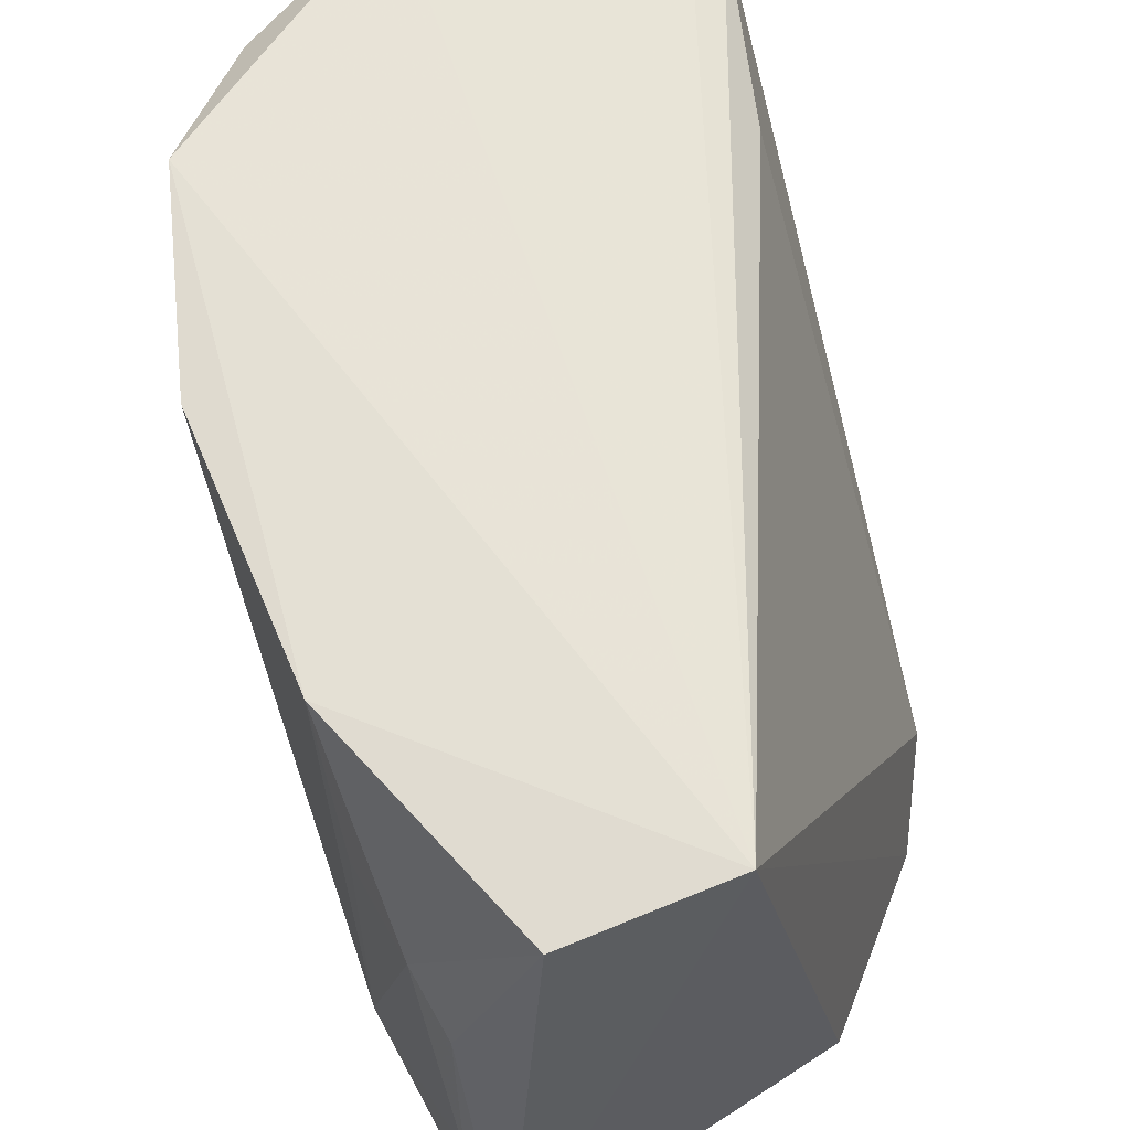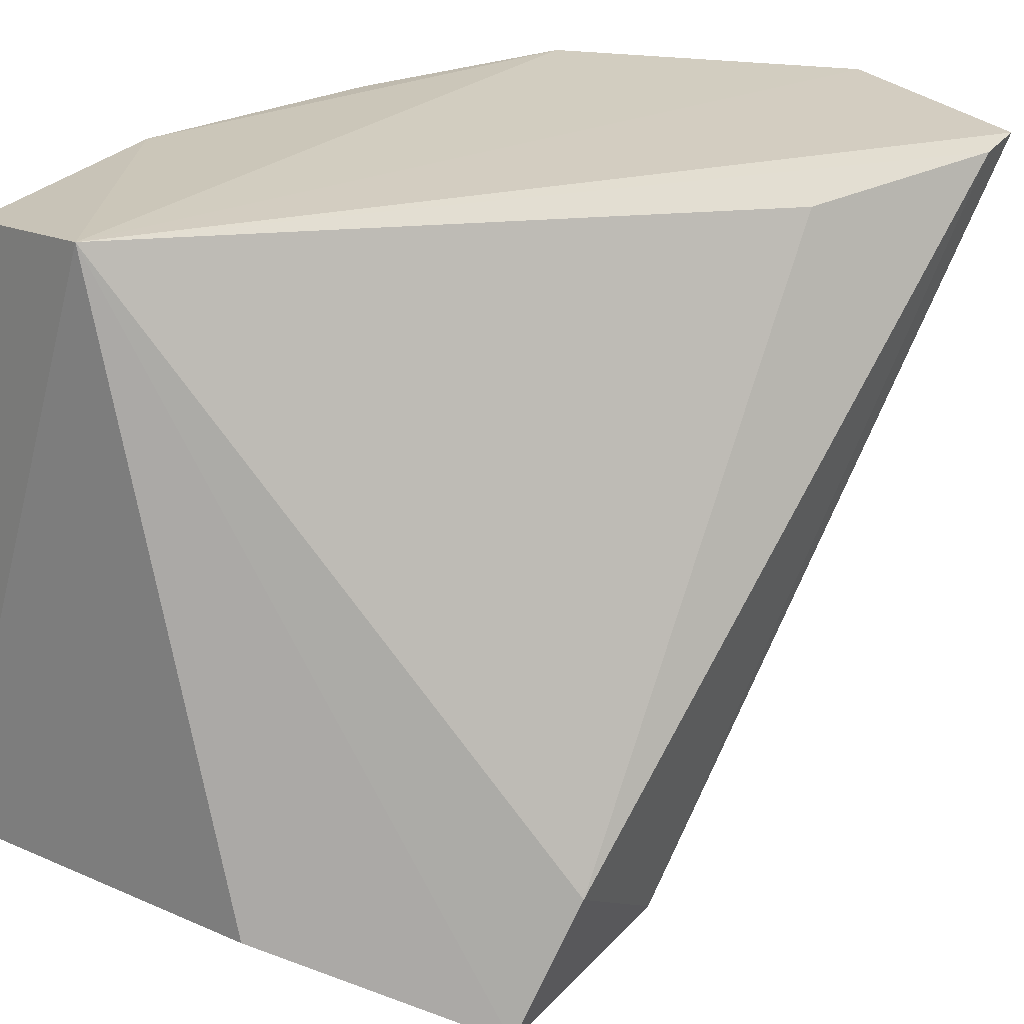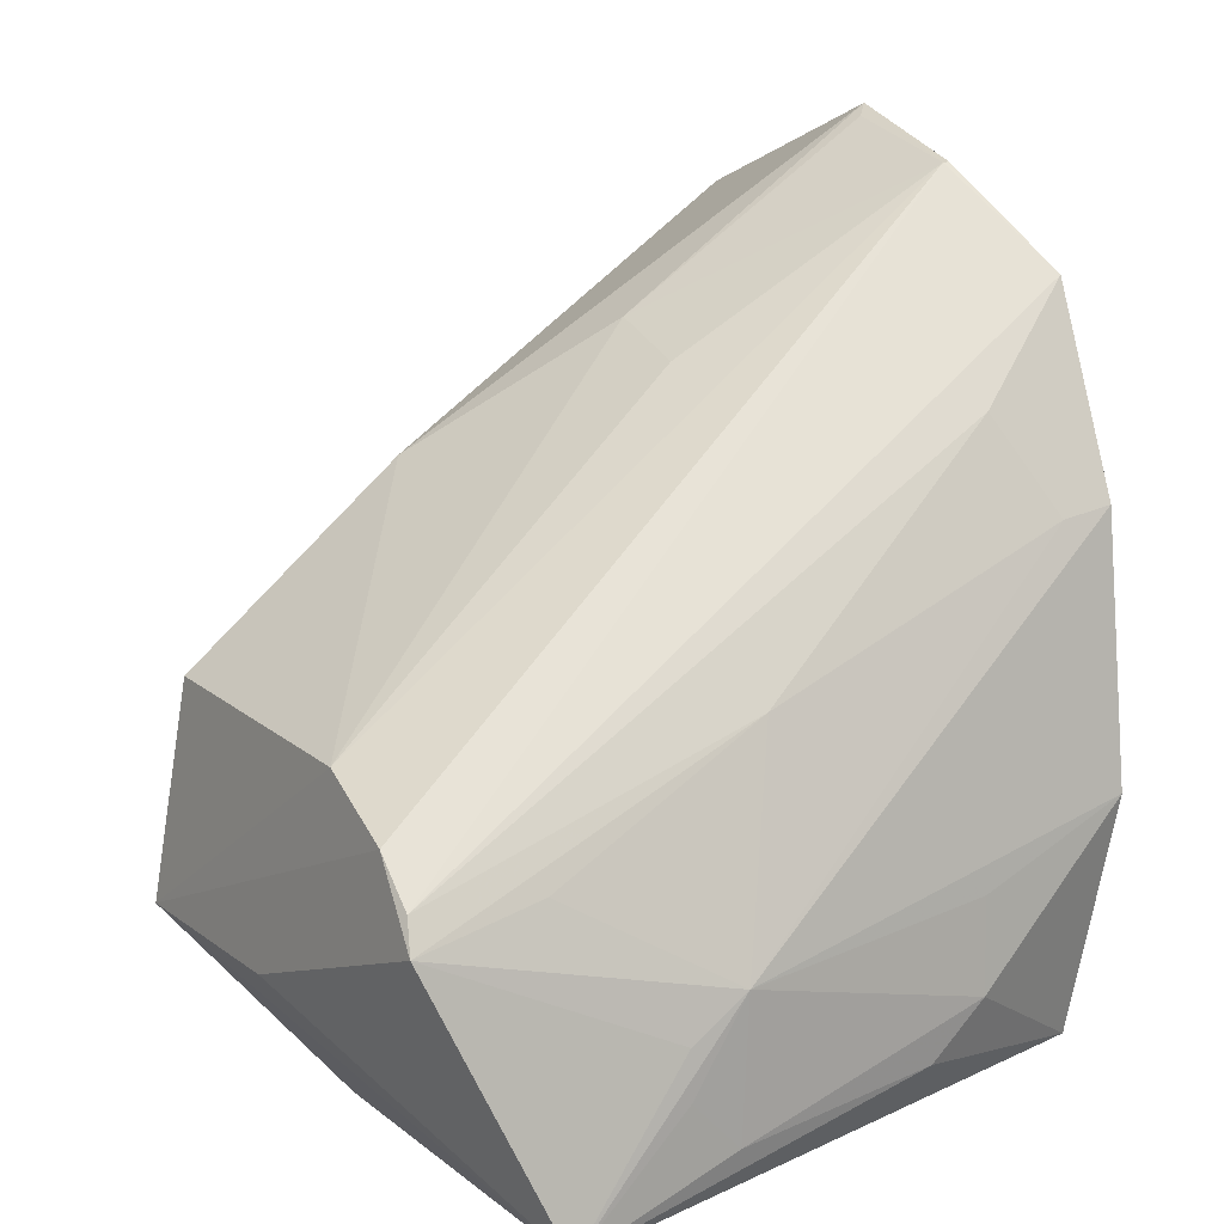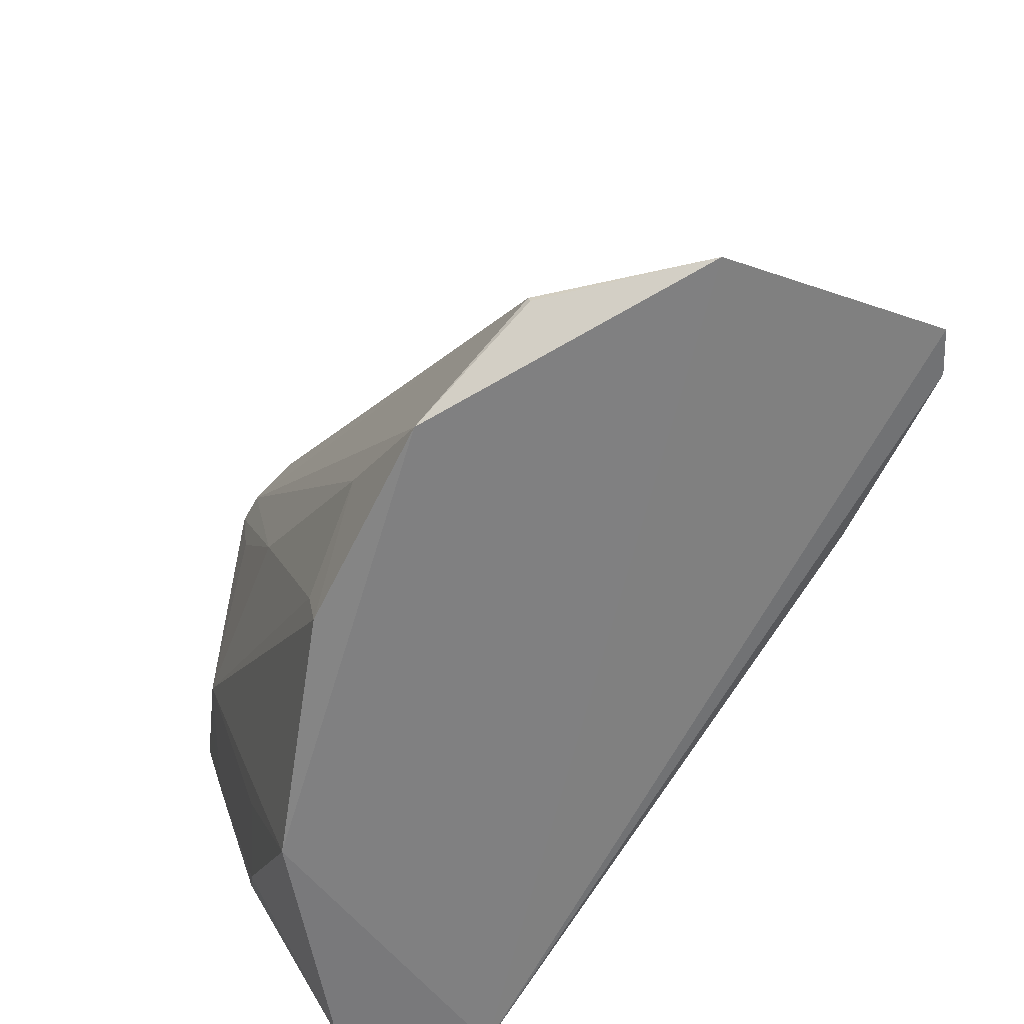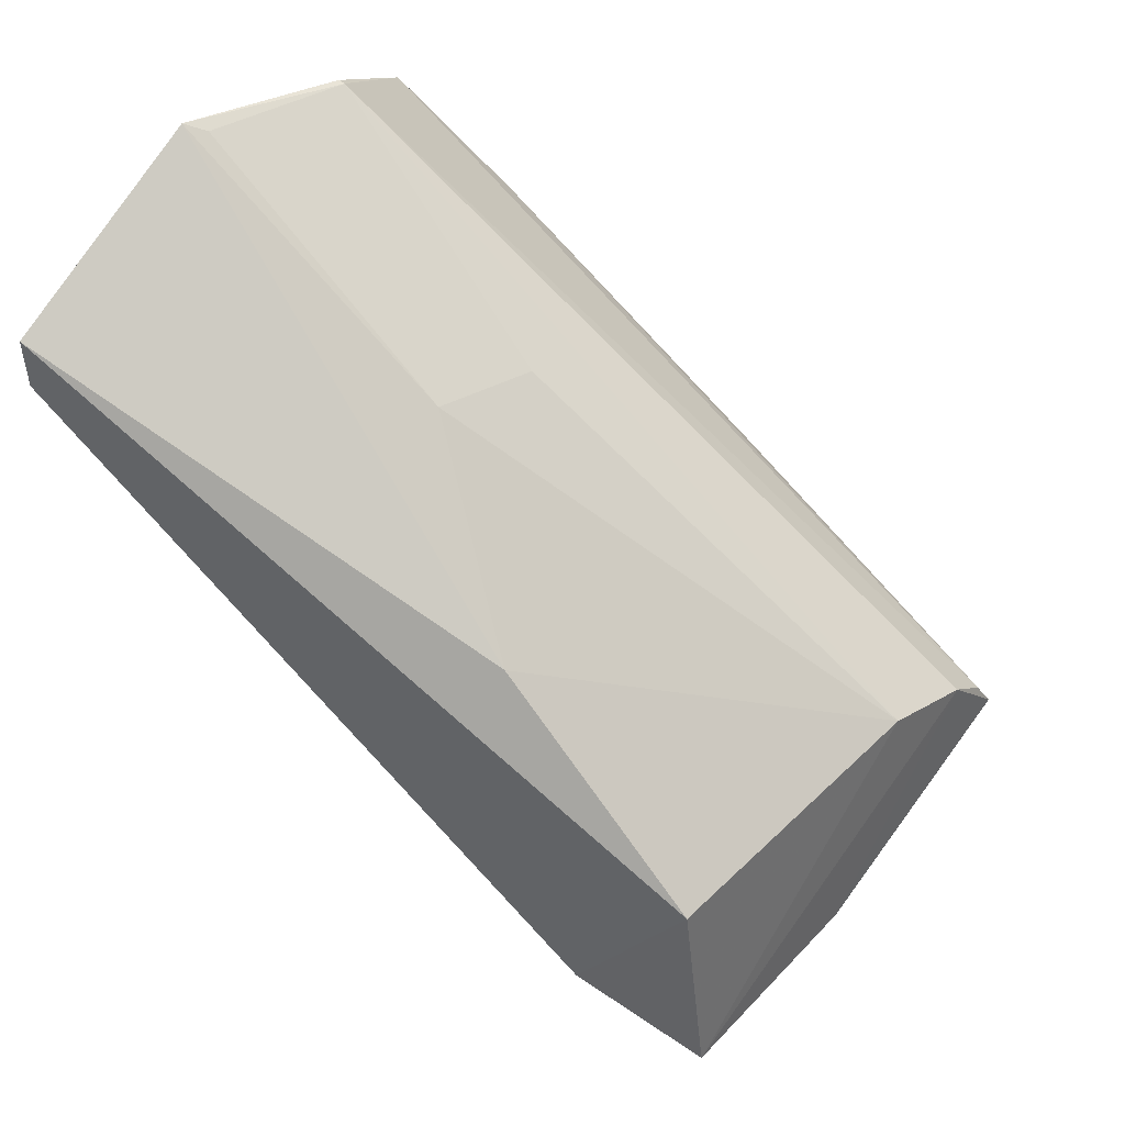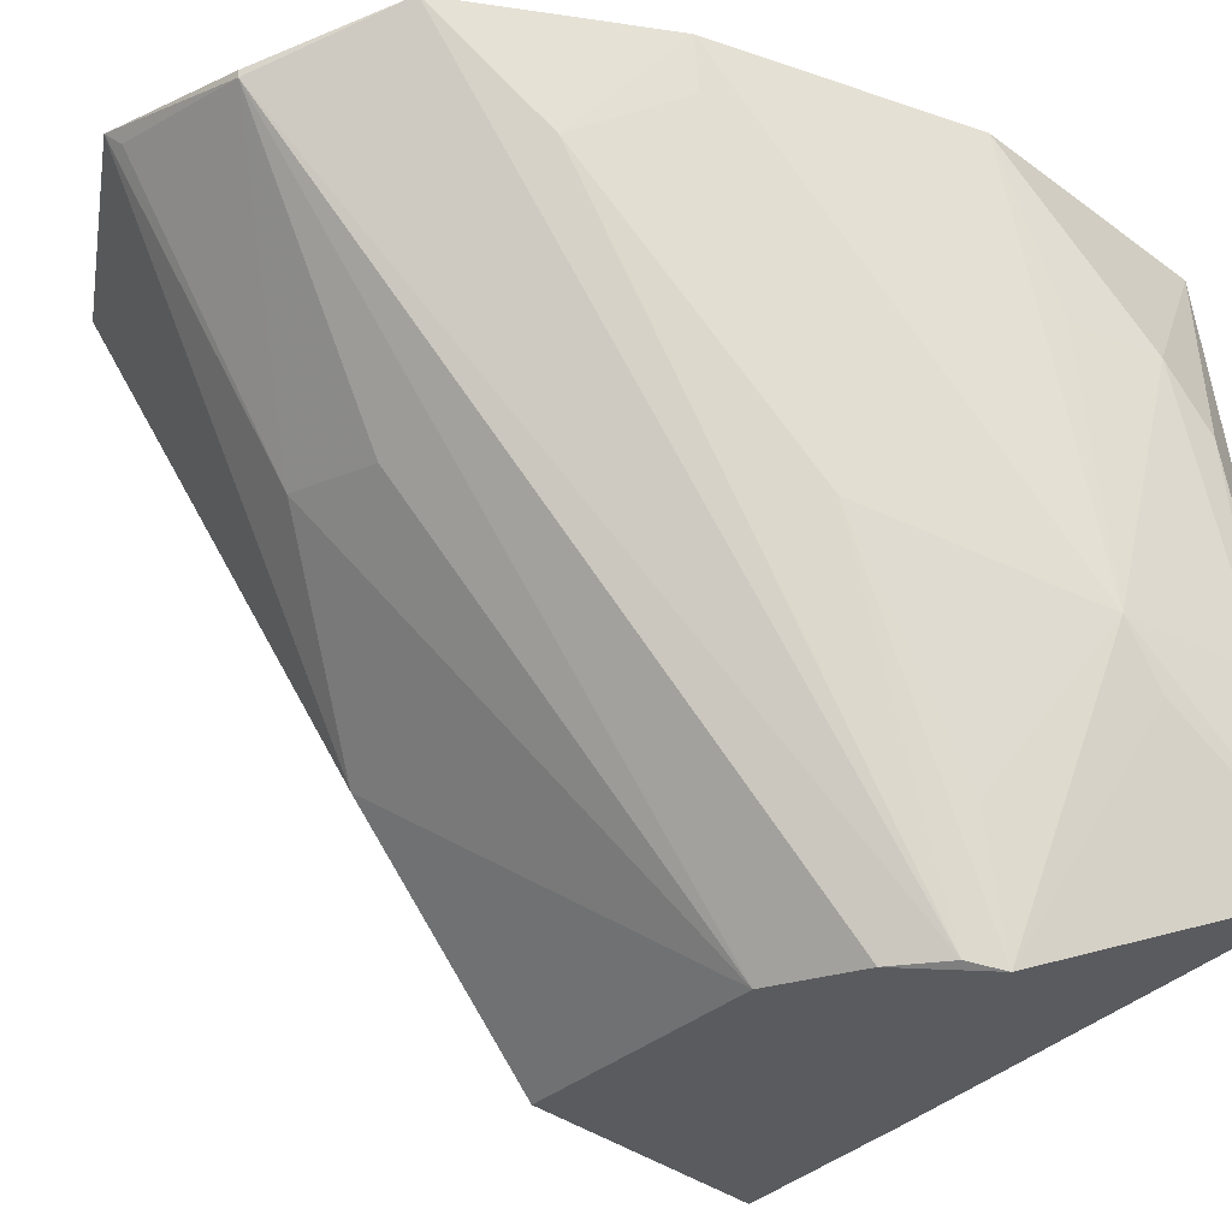
<metadata>
{"format":"obj","ext":"obj","renderer":"f3d","projection":"perspective","resolution":1024,"background":"white","views":[{"elev":61.8,"azim":148.3,"up":"+Y"},{"elev":22.2,"azim":-141.7,"up":"+Y"},{"elev":15.8,"azim":55.6,"up":"+Z"},{"elev":28.2,"azim":166.3,"up":"+Z"},{"elev":51.7,"azim":-49.2,"up":"+Z"},{"elev":-31.2,"azim":56.7,"up":"+Y"}]}
</metadata>
<code>
v 0.01436 0.004079 0.1063
v 0.05186 -0.03537 0.04849
v 0.04687 0.003035 0.07801
v 0.03279 0.00246 0.03113
v 0.004347 -0.05958 0.04495
v 0.04626 0.00116 0.03364
v 0.03866 0.004448 0.09478
v 0.03987 -0.05872 0.06044
v -0.005605 0.002522 0.09352
v 0.05037 0.002348 0.05539
v 0.05132 -0.05034 0.03119
v 0.00504 -0.0565 0.0638
v 0.02874 0.0005372 0.1029
v 0.04501 -0.05943 0.05407
v -0.005187 0.003167 0.0978
v 0.001311 -0.04811 0.0499
v 0.02061 -0.05082 0.03235
v 0.05154 -0.01243 0.04214
v 0.03158 -0.05794 0.06394
v 0.04362 -0.05879 0.05683
v 0.02872 0.001195 0.1029
v 0.04616 -0.02972 0.06683
v 0.05141 -0.04025 0.04503
v 0.02286 -0.05989 0.04534
v 0.005618 -0.03685 0.0794
v 0.001162 0.000203 0.07816
v 0.05114 -0.01233 0.05033
v 0.05168 -0.03583 0.03598
v 0.01545 -0.02136 0.09067
v 0.04621 -0.0489 0.05676
v 0.0465 -0.00156 0.07735
v 0.04187 -0.005571 0.08554
v 0.05168 -0.04034 0.04078
v 0.05113 -0.01723 0.03753
v 0.02461 -0.02317 0.08861
v 0.01571 0.002625 0.1054
f 7 4 1
f 10 3 2
f 10 6 4
f 10 7 3
f 10 4 7
f 11 4 6
f 15 1 4
f 15 4 9
f 15 9 12
f 16 4 5
f 16 12 9
f 16 5 12
f 17 11 5
f 17 5 4
f 17 4 11
f 18 6 10
f 19 8 13
f 19 12 5
f 19 5 8
f 20 13 8
f 20 7 13
f 20 8 14
f 21 13 7
f 21 7 1
f 21 1 13
f 22 20 14
f 23 14 11
f 23 11 2
f 23 2 14
f 24 14 8
f 24 8 5
f 24 5 11
f 24 11 14
f 25 15 12
f 25 1 15
f 25 12 19
f 26 16 9
f 26 9 4
f 26 4 16
f 27 18 10
f 27 10 2
f 27 2 18
f 28 18 2
f 29 25 19
f 29 1 25
f 30 22 14
f 30 14 2
f 30 2 22
f 31 22 2
f 31 2 3
f 32 7 20
f 32 20 22
f 32 22 31
f 32 31 3
f 32 3 7
f 33 28 2
f 33 2 11
f 33 11 28
f 34 28 11
f 34 11 6
f 34 6 18
f 34 18 28
f 35 29 19
f 35 19 13
f 35 13 29
f 36 29 13
f 36 13 1
f 36 1 29

</code>
